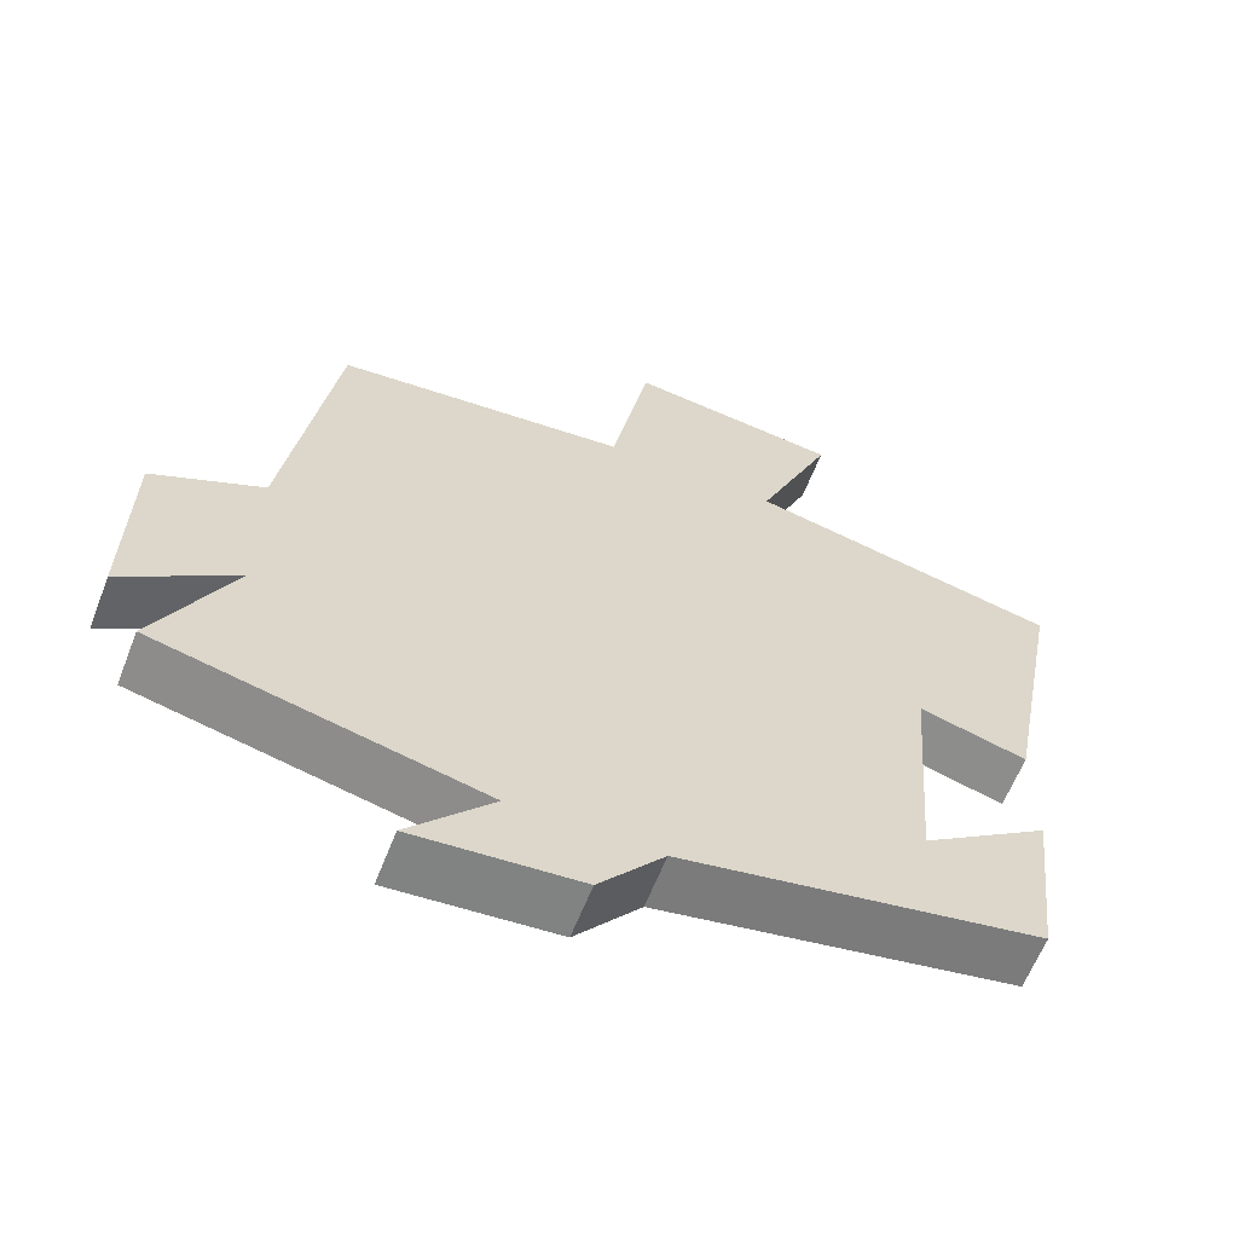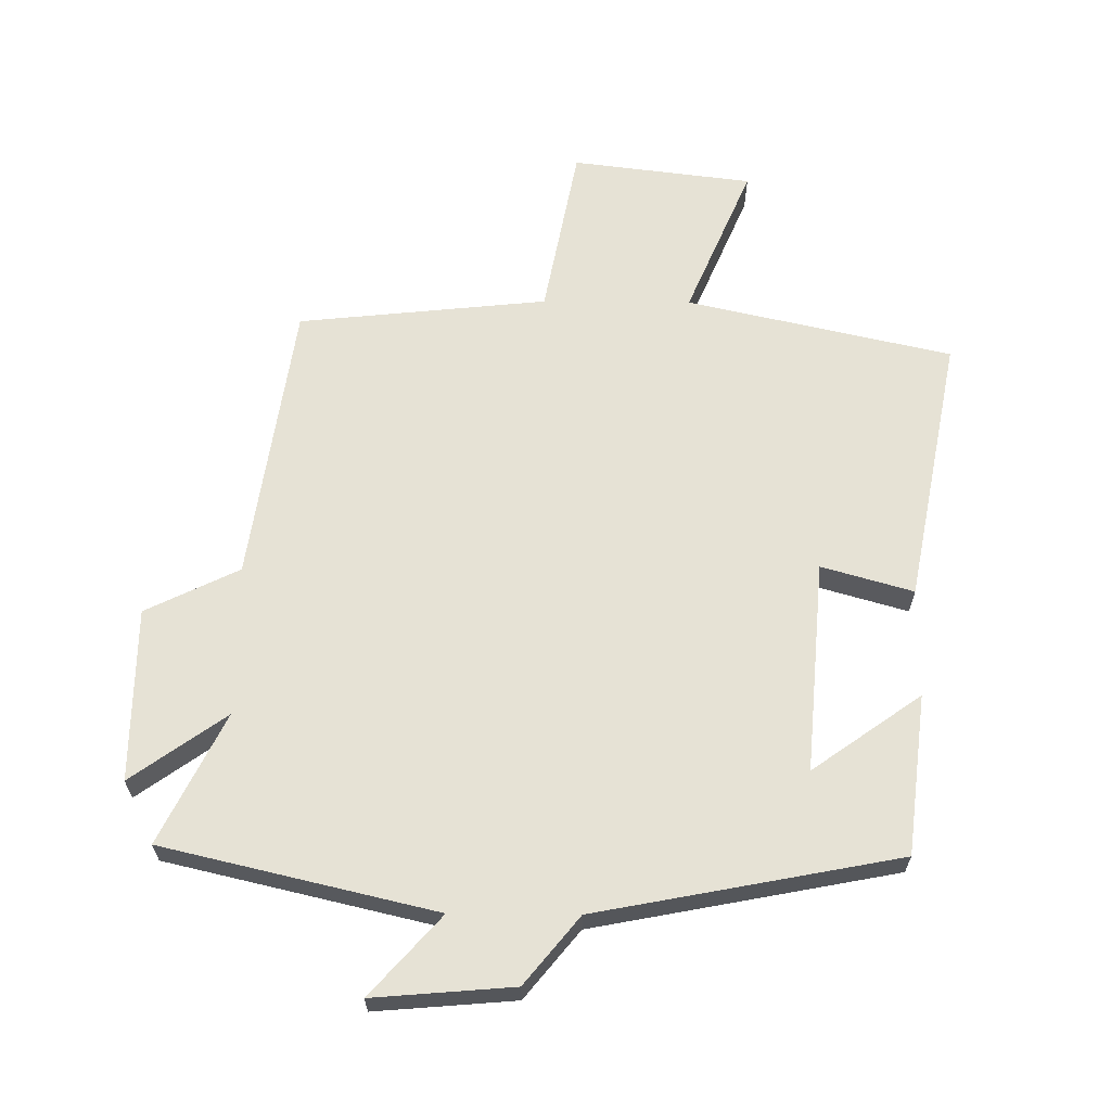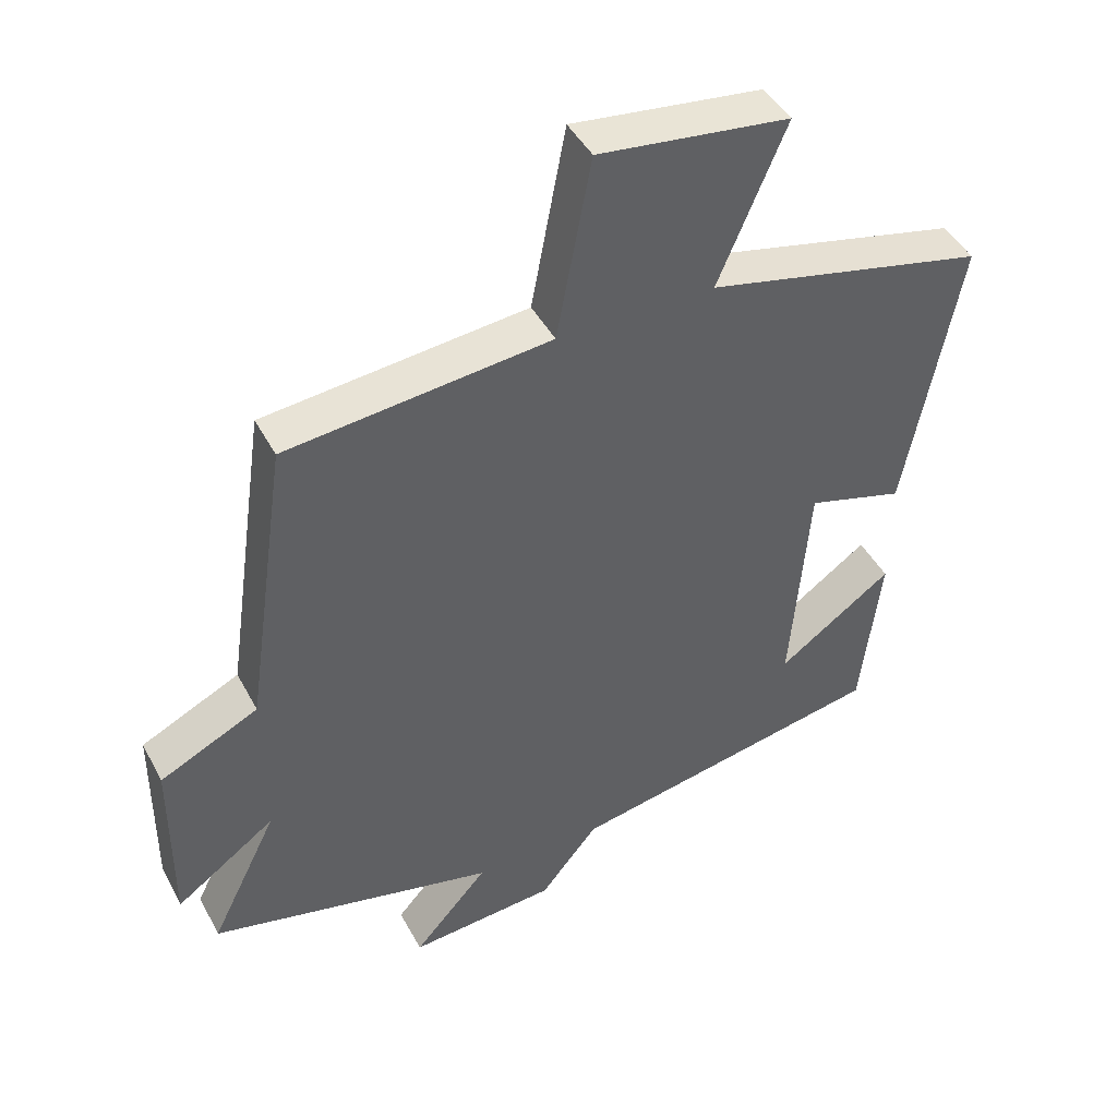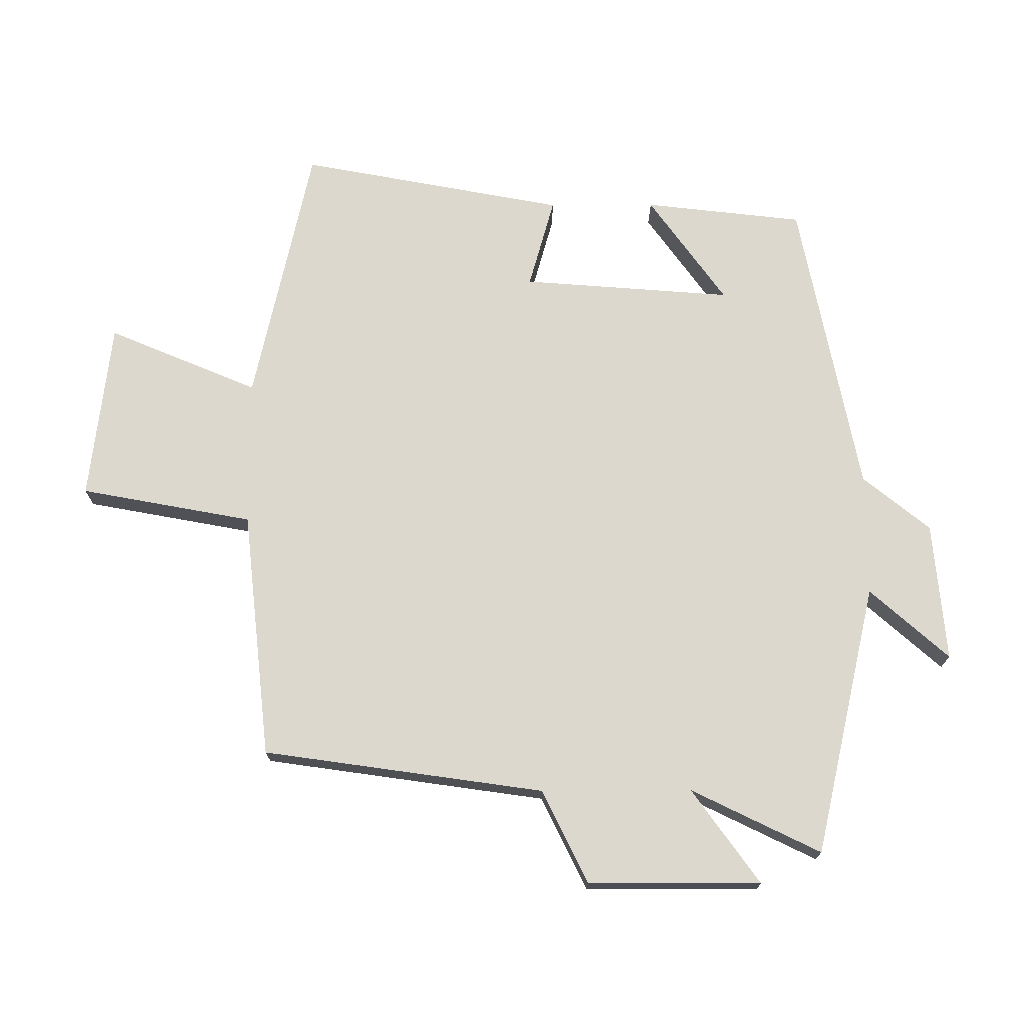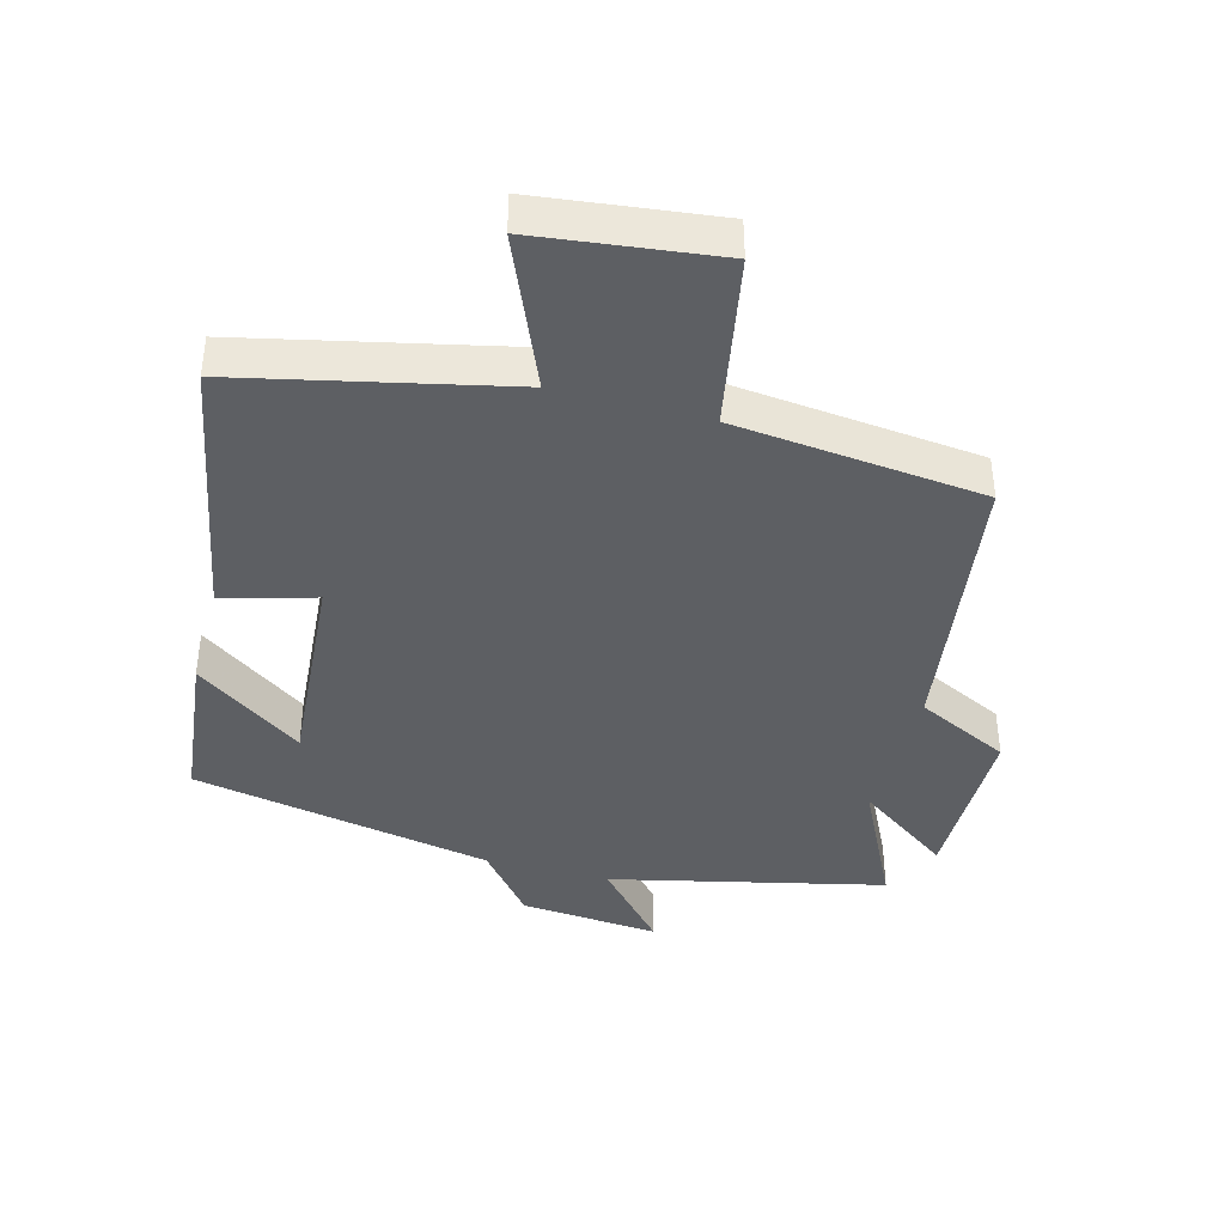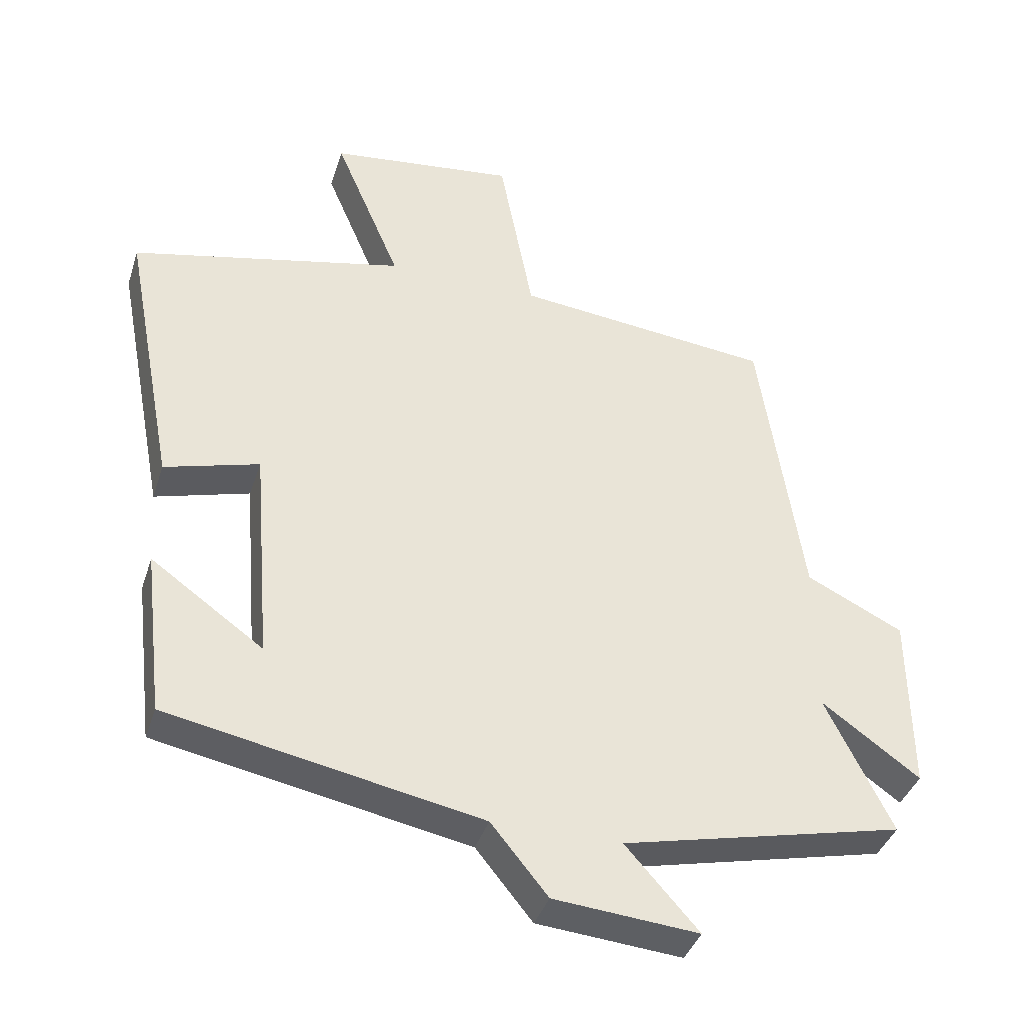
<metadata>
{"format":"obj","ext":"obj","renderer":"f3d","projection":"perspective","resolution":1024,"background":"white","views":[{"elev":-62.0,"azim":158.7,"up":"+Z"},{"elev":64.0,"azim":-179.5,"up":"+Y"},{"elev":44.6,"azim":153.3,"up":"+Z"},{"elev":72.6,"azim":89.7,"up":"+Y"},{"elev":-40.3,"azim":-15.2,"up":"+Y"},{"elev":-39.0,"azim":-17.2,"up":"+Z"}]}
</metadata>
<code>
v 0.437 0.07 0.46
v 0.5 0.07 0.028
v 0.643 0.07 -0.042
v 0.645 0.07 -0.308
v 0.5 0.07 -0.204
v 0.598 0.07 -0.403
v 0.181 0.07 -0.5
v 0.289 0.07 -0.621
v 0.075 0.07 -0.603
v -0.009 0.07 -0.5
v -0.471 0.07 -0.411
v -0.5 0.07 -0.166
v -0.334 0.07 -0.284
v -0.36 0.07 0.04
v -0.5 0.07 0
v -0.578 0.07 0.409
v -0.173 0.07 0.5
v -0.271 0.07 0.731
v 0.005 0.07 0.765
v 0.055 0.07 0.5
v 0.437 0 0.46
v 0.5 0 0.028
v 0.643 0 -0.042
v 0.645 0 -0.308
v 0.5 0 -0.204
v 0.598 0 -0.403
v 0.181 0 -0.5
v 0.289 0 -0.621
v 0.075 0 -0.603
v -0.009 0 -0.5
v -0.471 0 -0.411
v -0.5 0 -0.166
v -0.334 0 -0.284
v -0.36 0 0.04
v -0.5 0 0
v -0.578 0 0.409
v -0.173 0 0.5
v -0.271 0 0.731
v 0.005 0 0.765
v 0.055 0 0.5
f 17 18 19 20
f 17 20 1
f 16 17 1
f 15 16 1
f 14 15 1
f 13 14 1 2
f 11 12 13
f 13 2 3
f 11 13 3
f 10 11 3
f 7 8 9 10
f 5 6 7 10
f 5 10 3
f 3 4 5
f 40 39 38 37
f 21 40 37
f 21 37 36
f 21 36 35
f 21 35 34
f 22 21 34 33
f 33 32 31
f 23 22 33
f 23 33 31
f 23 31 30
f 30 29 28 27
f 30 27 26 25
f 23 30 25
f 25 24 23
f 1 21 22 2
f 2 22 23 3
f 3 23 24 4
f 4 24 25 5
f 5 25 26 6
f 6 26 27 7
f 7 27 28 8
f 8 28 29 9
f 9 29 30 10
f 10 30 31 11
f 11 31 32 12
f 12 32 33 13
f 13 33 34 14
f 14 34 35 15
f 15 35 36 16
f 16 36 37 17
f 17 37 38 18
f 18 38 39 19
f 19 39 40 20
f 20 40 21 1

</code>
